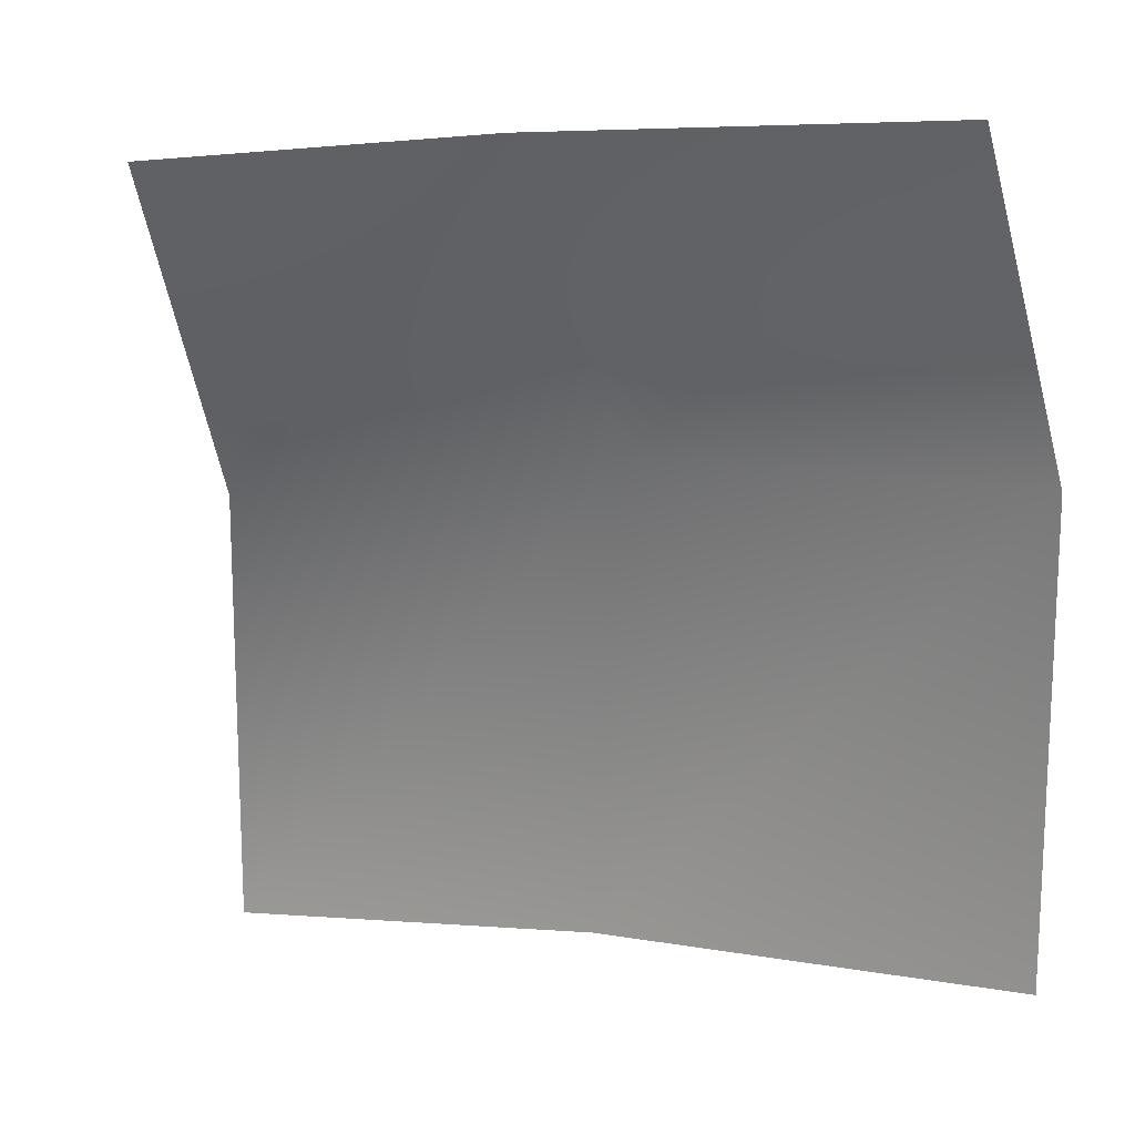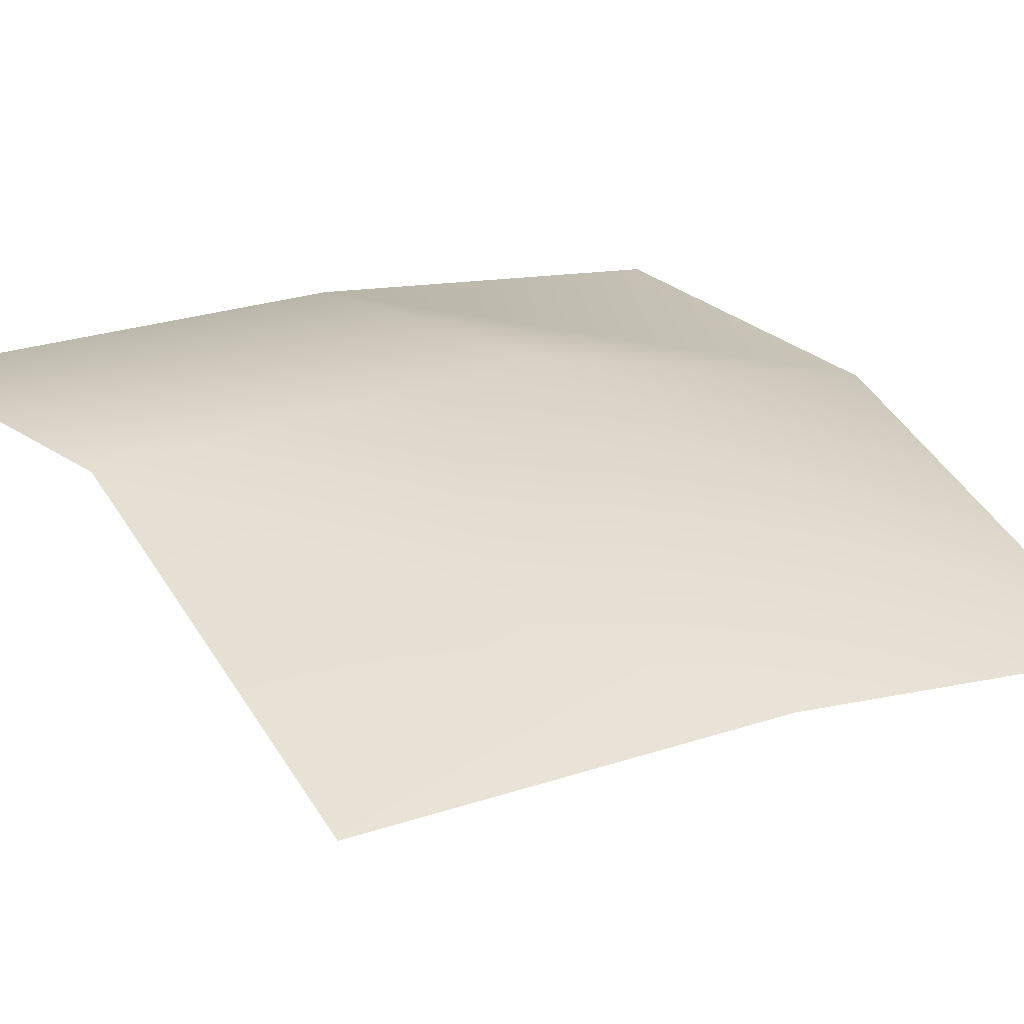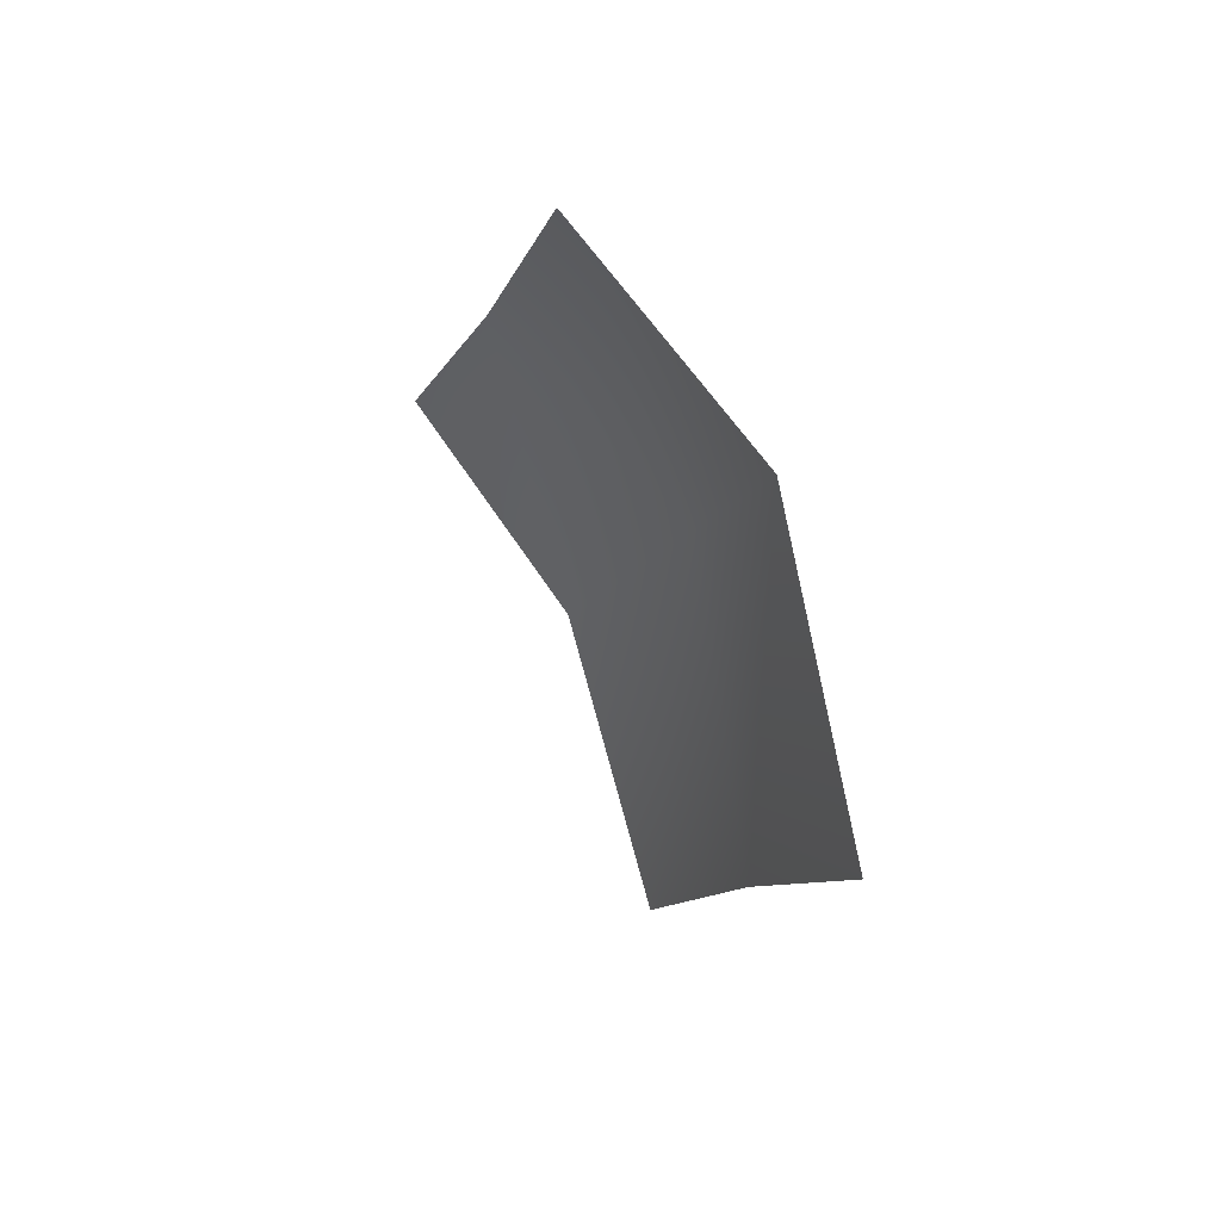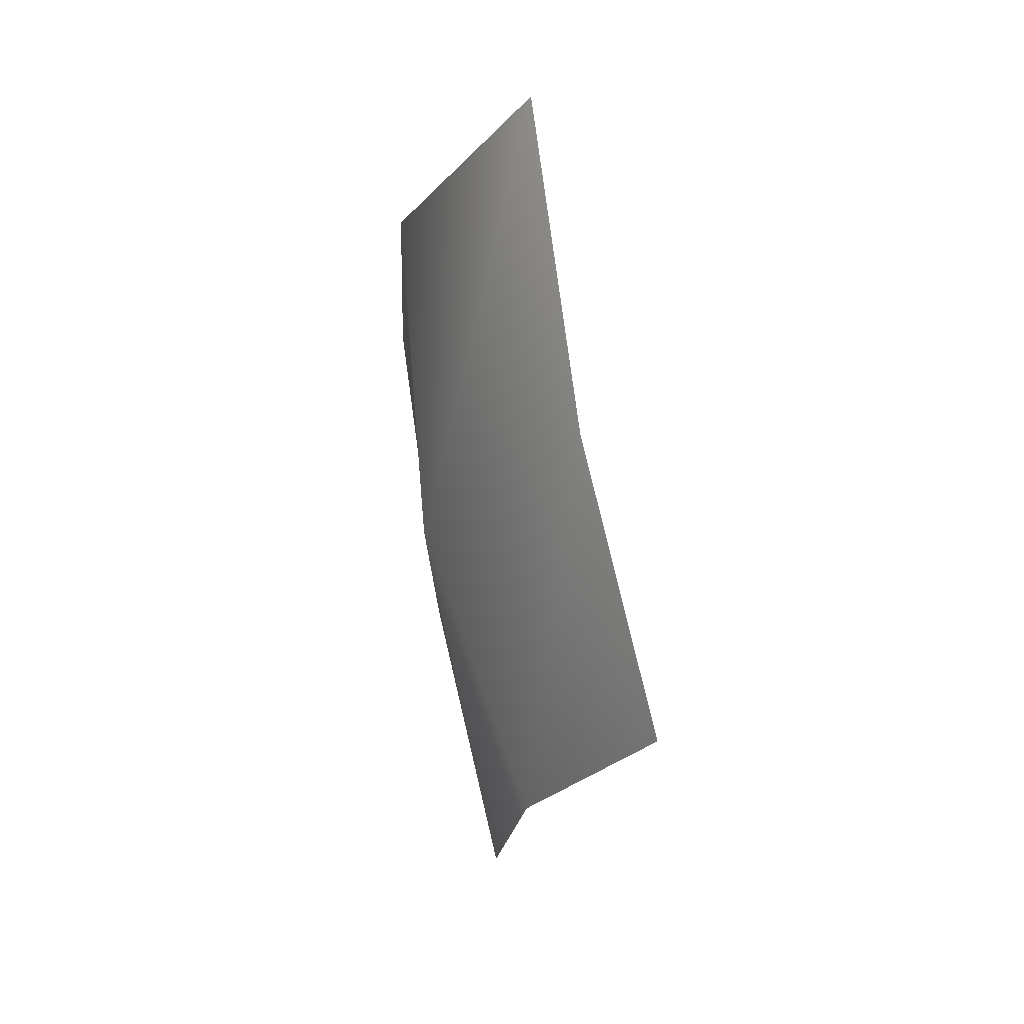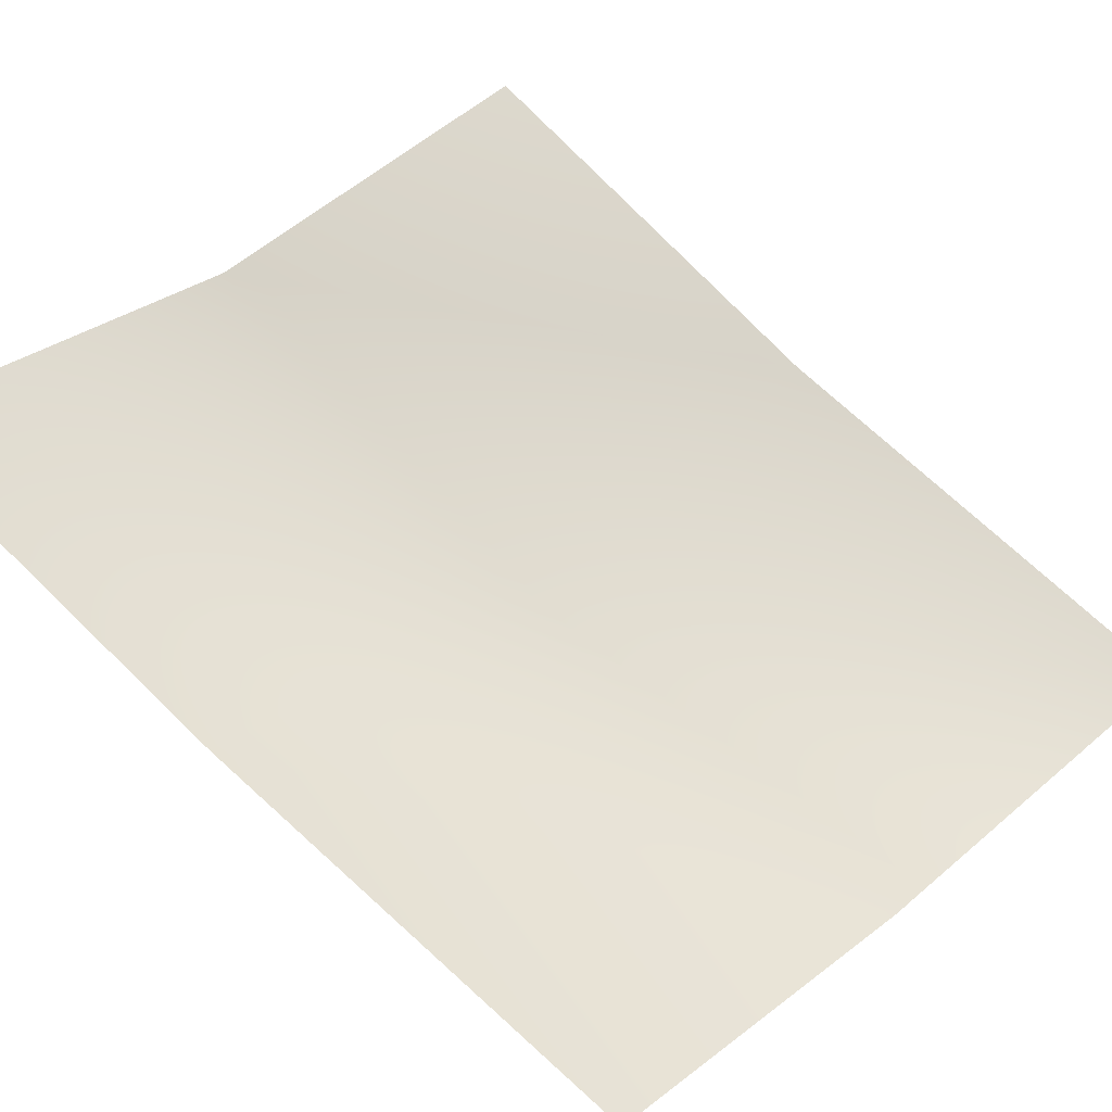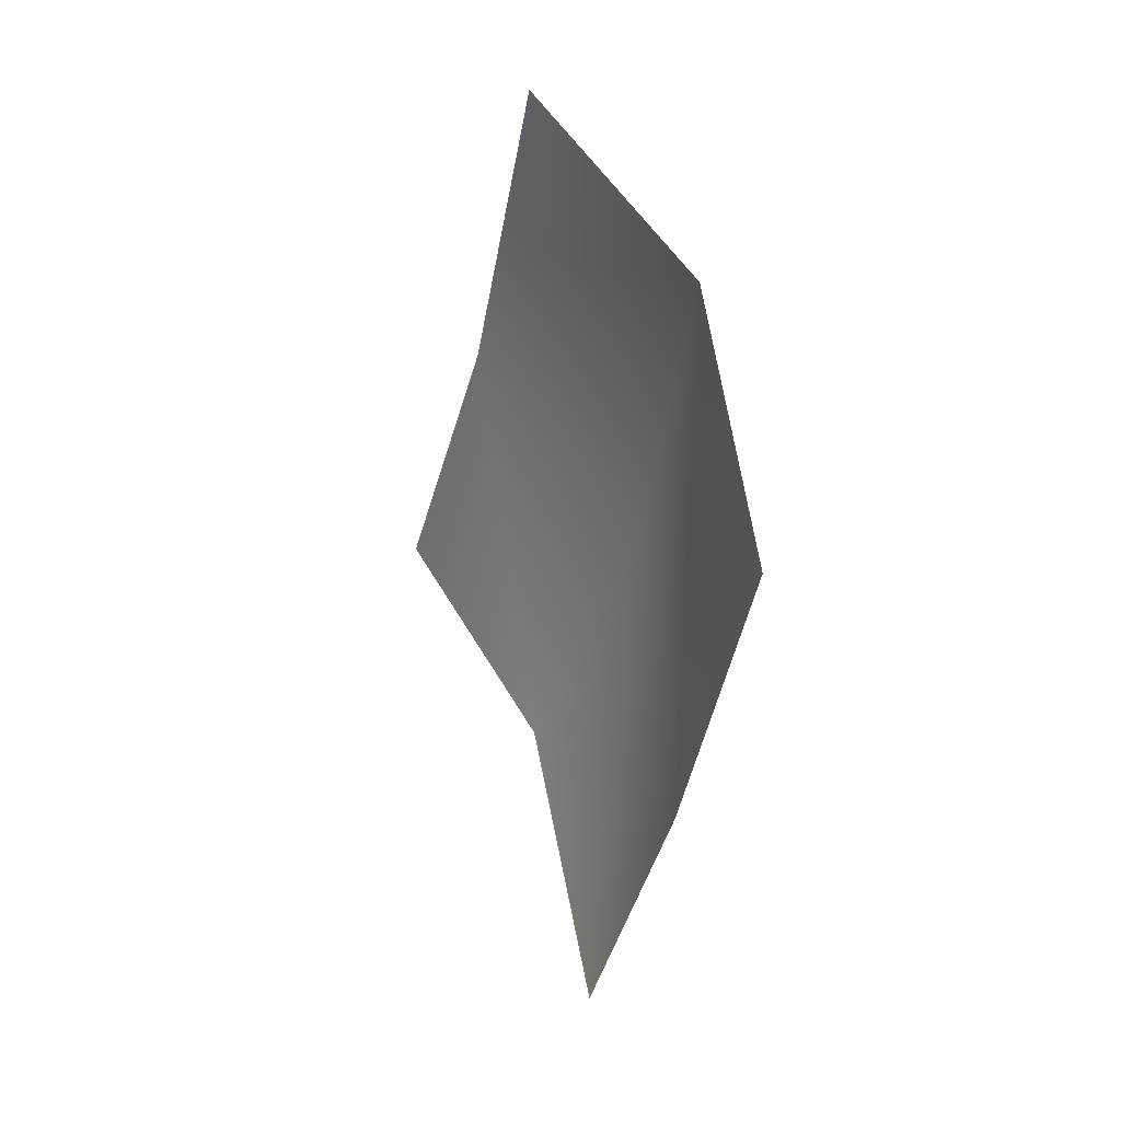
<metadata>
{"format":"obj","ext":"obj","renderer":"f3d","projection":"perspective","resolution":1024,"background":"white","views":[{"elev":-25.5,"azim":-41.2,"up":"+Y"},{"elev":-12.9,"azim":80.8,"up":"+Y"},{"elev":61.6,"azim":12.3,"up":"+Z"},{"elev":10.7,"azim":-156.8,"up":"+Z"},{"elev":-79.6,"azim":-112.4,"up":"+Y"},{"elev":25.6,"azim":18.0,"up":"+Z"}]}
</metadata>
<code>
v 30 -61 -240
v -38 -18 -422
v -44 120 -135
v -131 142 -318
v -44 120 -135
v -38 -18 -422
v -44 120 -135
v -131 142 -318
v -188 191 -48
v -257 234 -229
v -188 191 -48
v -131 142 -318
v 94 -130 -29
v 30 -61 -240
v 10 42 74
v -44 120 -135
v 10 42 74
v 30 -61 -240
v 10 42 74
v -44 120 -135
v -125 122 162
v -188 191 -48
v -125 122 162
v -44 120 -135
f 1 2 3
f 4 5 6
f 7 8 9
f 10 11 12
f 13 14 15
f 16 17 18
f 19 20 21
f 22 23 24

</code>
